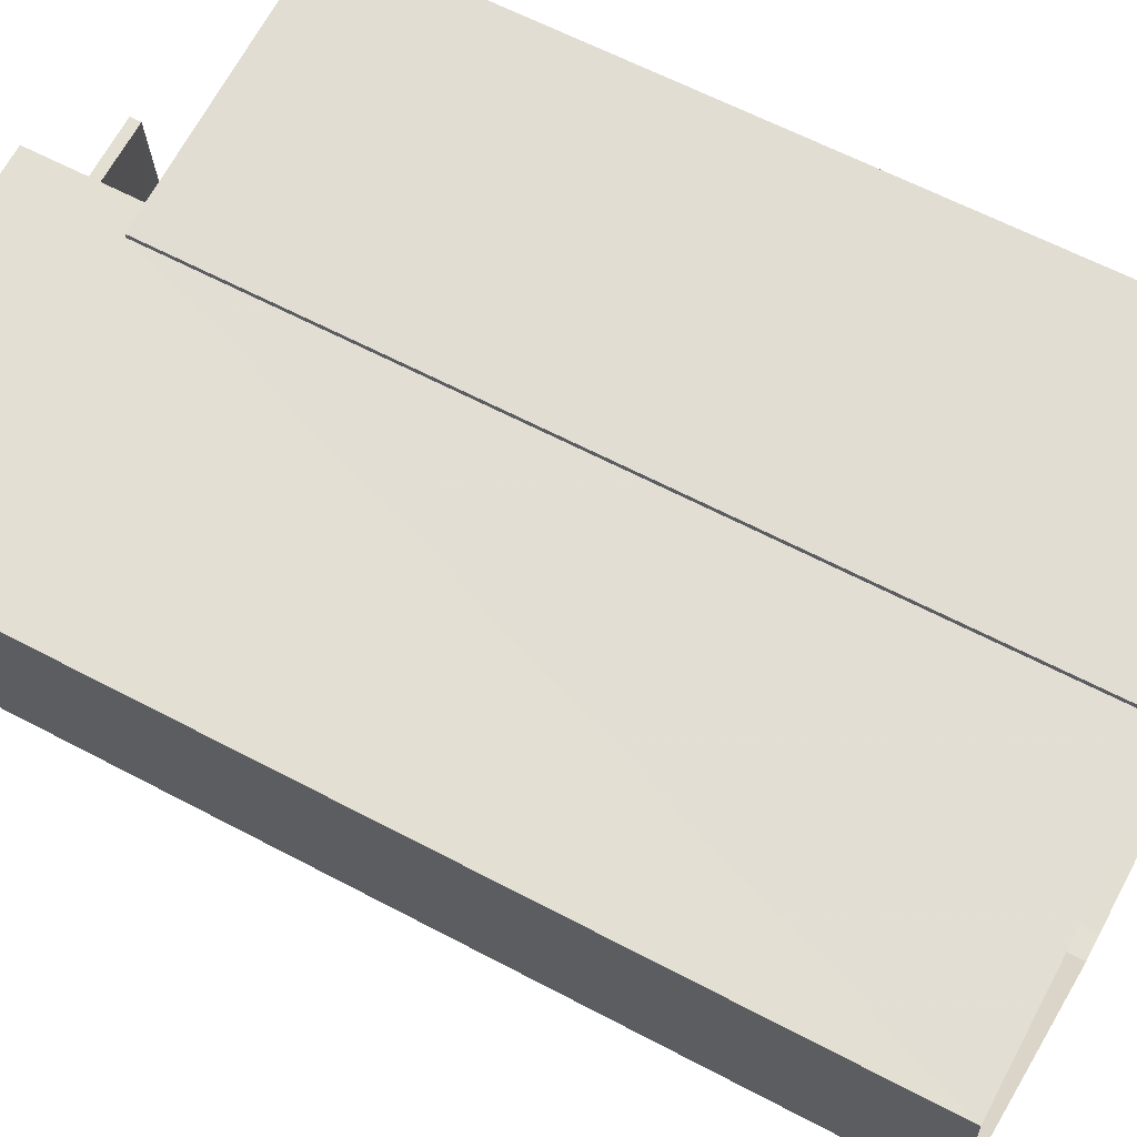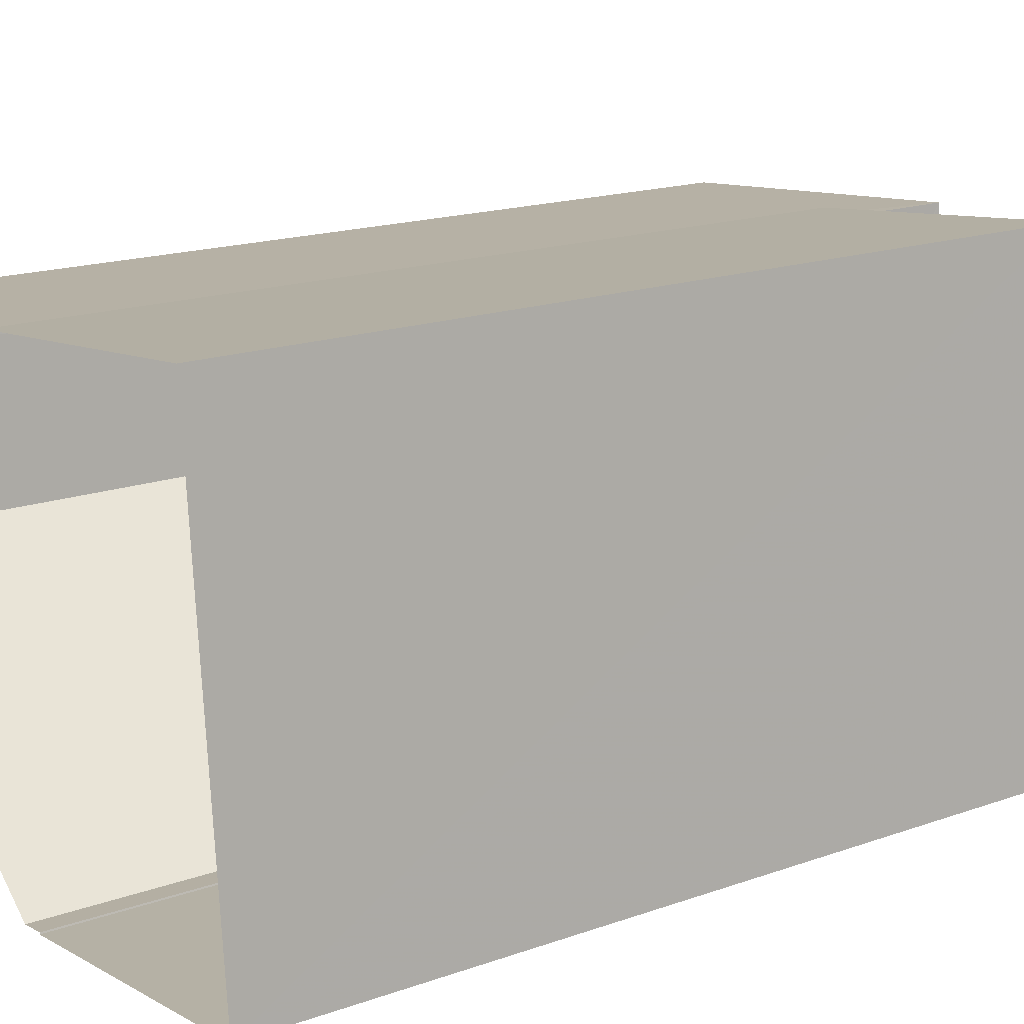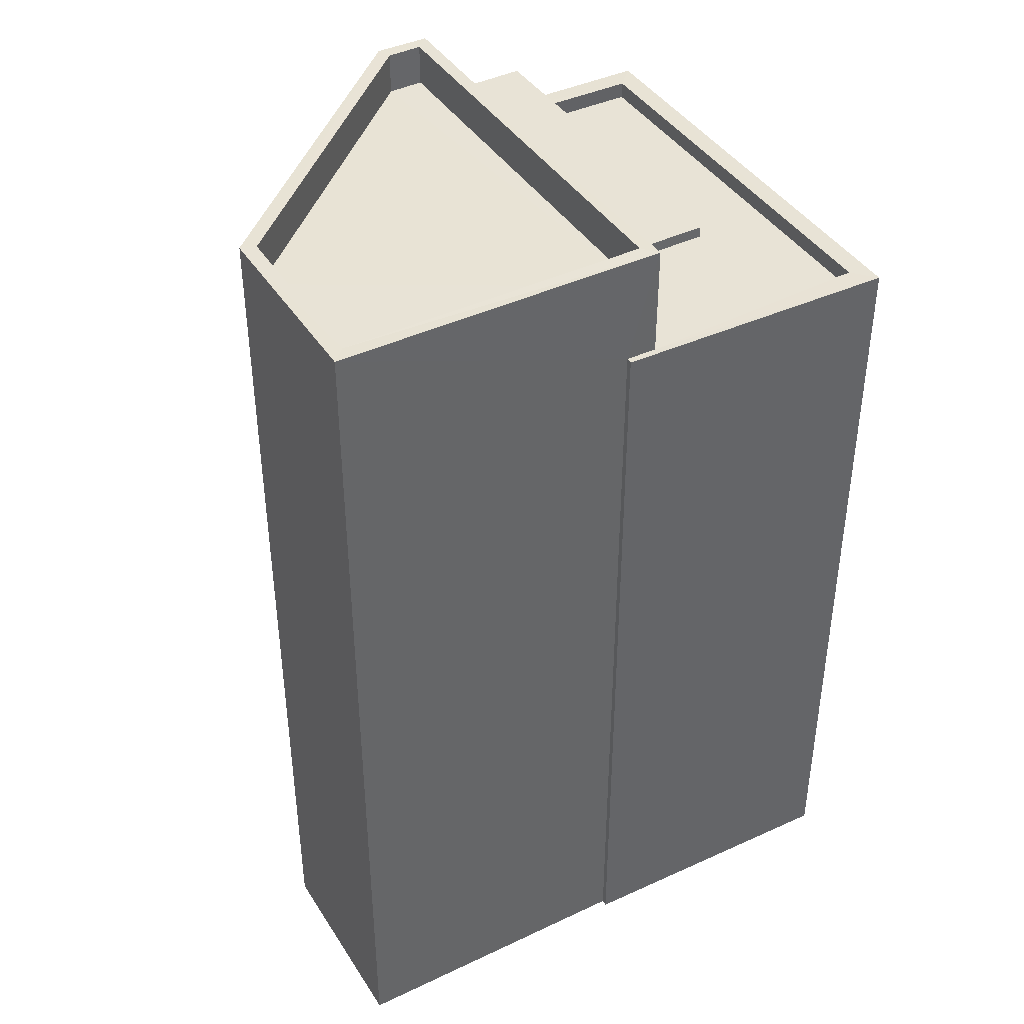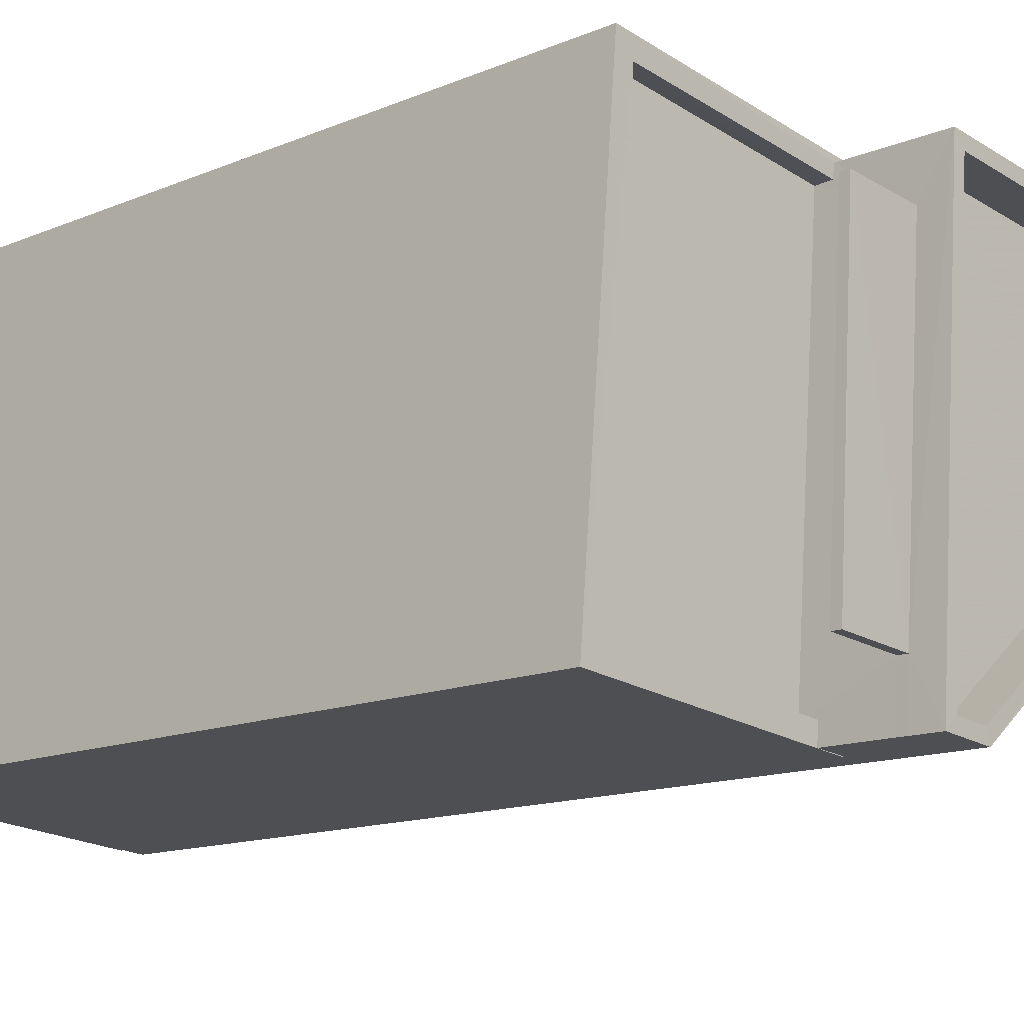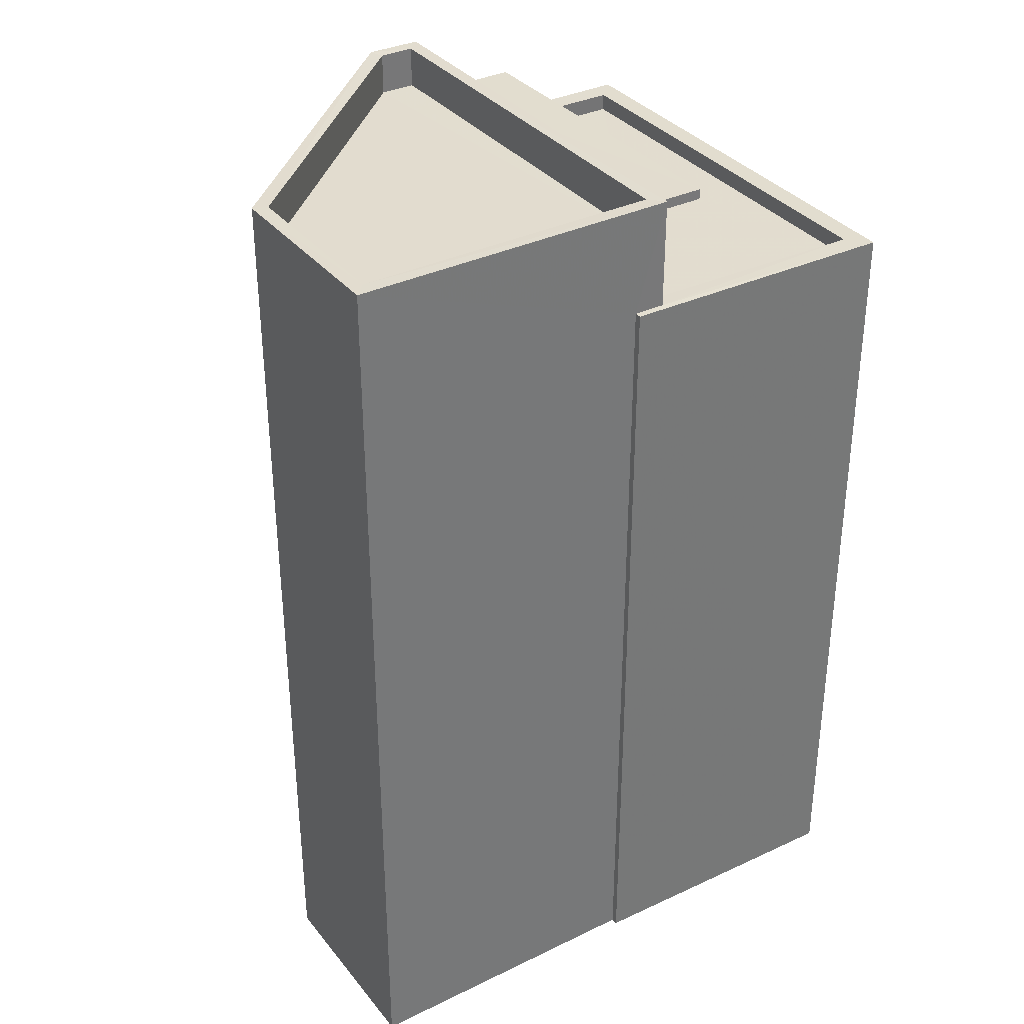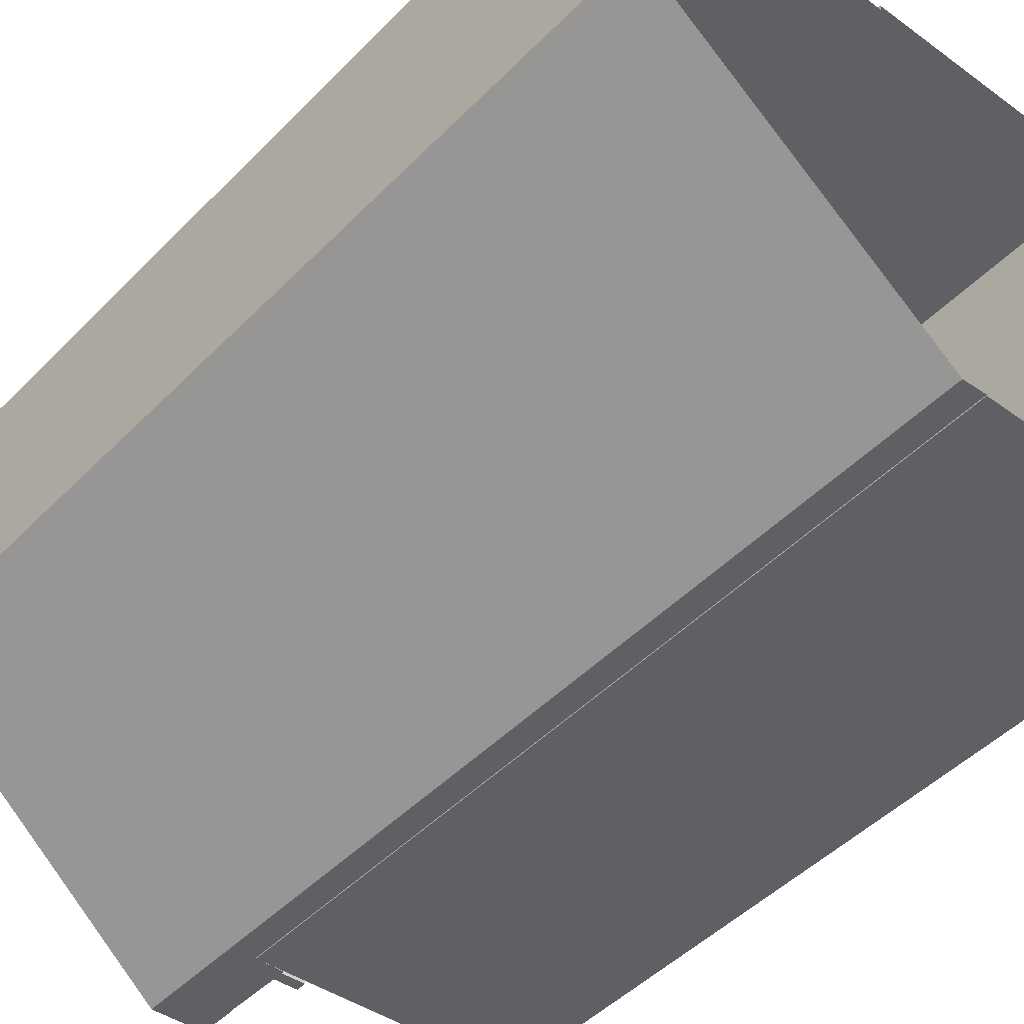
<metadata>
{"format":"obj","ext":"obj","renderer":"f3d","projection":"perspective","resolution":1024,"background":"white","views":[{"elev":61.6,"azim":118.4,"up":"+Y"},{"elev":16.7,"azim":-125.9,"up":"+Y"},{"elev":41.4,"azim":145.1,"up":"+Z"},{"elev":-13.8,"azim":-47.1,"up":"+Y"},{"elev":34.8,"azim":142.0,"up":"+Z"},{"elev":-48.3,"azim":138.2,"up":"+Y"}]}
</metadata>
<code>
v -8.913e+04 -9.932e+04 7.718
v -8.913e+04 -9.932e+04 7.718
v -8.913e+04 -9.932e+04 7.718
v -8.913e+04 -9.932e+04 7.718
v -8.913e+04 -9.932e+04 7.718
v -8.913e+04 -9.932e+04 7.718
v -8.914e+04 -9.932e+04 7.718
v -8.914e+04 -9.932e+04 7.718
v -8.913e+04 -9.932e+04 7.718
v -8.913e+04 -9.932e+04 20.36
v -8.913e+04 -9.932e+04 20.36
v -8.913e+04 -9.932e+04 20.36
v -8.913e+04 -9.932e+04 20.36
v -8.913e+04 -9.932e+04 20.37
v -8.913e+04 -9.932e+04 20.37
v -8.913e+04 -9.932e+04 20.37
v -8.913e+04 -9.932e+04 20.37
v -8.913e+04 -9.932e+04 20.37
v -8.913e+04 -9.932e+04 19.39
v -8.914e+04 -9.932e+04 19.39
v -8.913e+04 -9.932e+04 19.39
v -8.913e+04 -9.932e+04 19.39
v -8.913e+04 -9.932e+04 19.39
v -8.914e+04 -9.932e+04 19.39
v -8.913e+04 -9.932e+04 19.39
v -8.914e+04 -9.932e+04 19.39
v -8.913e+04 -9.932e+04 19.39
v -8.913e+04 -9.932e+04 19.39
v -8.914e+04 -9.932e+04 19.39
v -8.913e+04 -9.932e+04 19.39
v -8.913e+04 -9.932e+04 19.14
v -8.914e+04 -9.932e+04 19.14
v -8.914e+04 -9.932e+04 19.14
v -8.913e+04 -9.932e+04 19.14
v -8.913e+04 -9.932e+04 20.51
v -8.913e+04 -9.932e+04 20.51
v -8.913e+04 -9.932e+04 20.51
v -8.913e+04 -9.932e+04 20.51
v -8.913e+04 -9.932e+04 20.97
v -8.913e+04 -9.932e+04 20.97
v -8.913e+04 -9.932e+04 20.97
v -8.913e+04 -9.932e+04 20.97
v -8.913e+04 -9.932e+04 20.97
v -8.913e+04 -9.932e+04 20.97
v -8.913e+04 -9.932e+04 20.97
v -8.913e+04 -9.932e+04 20.97
v -8.913e+04 -9.932e+04 20.97
v -8.913e+04 -9.932e+04 20.97
v -8.913e+04 -9.932e+04 20.51
v -8.913e+04 -9.932e+04 20.36
f 1 2 3
f 1 4 2
f 5 6 7
f 1 3 5
f 8 9 1
f 8 1 7
f 1 5 7
f 10 11 12
f 13 10 12
f 14 15 16
f 15 17 18
f 15 18 16
f 19 20 21
f 19 21 22
f 23 24 25
f 24 26 20
f 27 23 25
f 28 29 23
f 21 26 30
f 24 29 26
f 20 26 21
f 29 24 23
f 31 32 33
f 34 31 33
f 35 36 37
f 35 38 36
f 39 40 41
f 42 43 44
f 40 42 44
f 45 44 43
f 41 40 46
f 44 46 40
f 45 43 47
f 41 47 48
f 41 48 39
f 47 43 48
f 20 8 7
f 24 20 7
f 48 3 2
f 48 43 3
f 11 36 12
f 11 37 36
f 31 26 32
f 31 30 26
f 10 37 11
f 10 35 37
f 47 16 18
f 45 47 18
f 42 49 43
f 43 27 3
f 50 23 27
f 43 49 50
f 3 27 5
f 43 50 27
f 5 25 6
f 5 27 25
f 46 15 14
f 41 46 14
f 41 14 16
f 47 41 16
f 22 9 19
f 22 1 9
f 30 31 13
f 21 30 13
f 40 21 13
f 31 34 13
f 42 40 35
f 50 28 23
f 34 28 10
f 49 42 35
f 10 28 50
f 13 34 10
f 40 13 38
f 40 38 35
f 21 40 22
f 1 22 4
f 4 22 39
f 22 40 39
f 46 44 17
f 15 46 17
f 13 12 36
f 38 13 36
f 45 18 17
f 44 45 17
f 39 2 4
f 39 48 2
f 35 50 49
f 35 10 50
f 34 33 29
f 28 34 29
f 25 24 7
f 6 25 7
f 19 9 8
f 20 19 8
f 26 33 32
f 26 29 33

</code>
